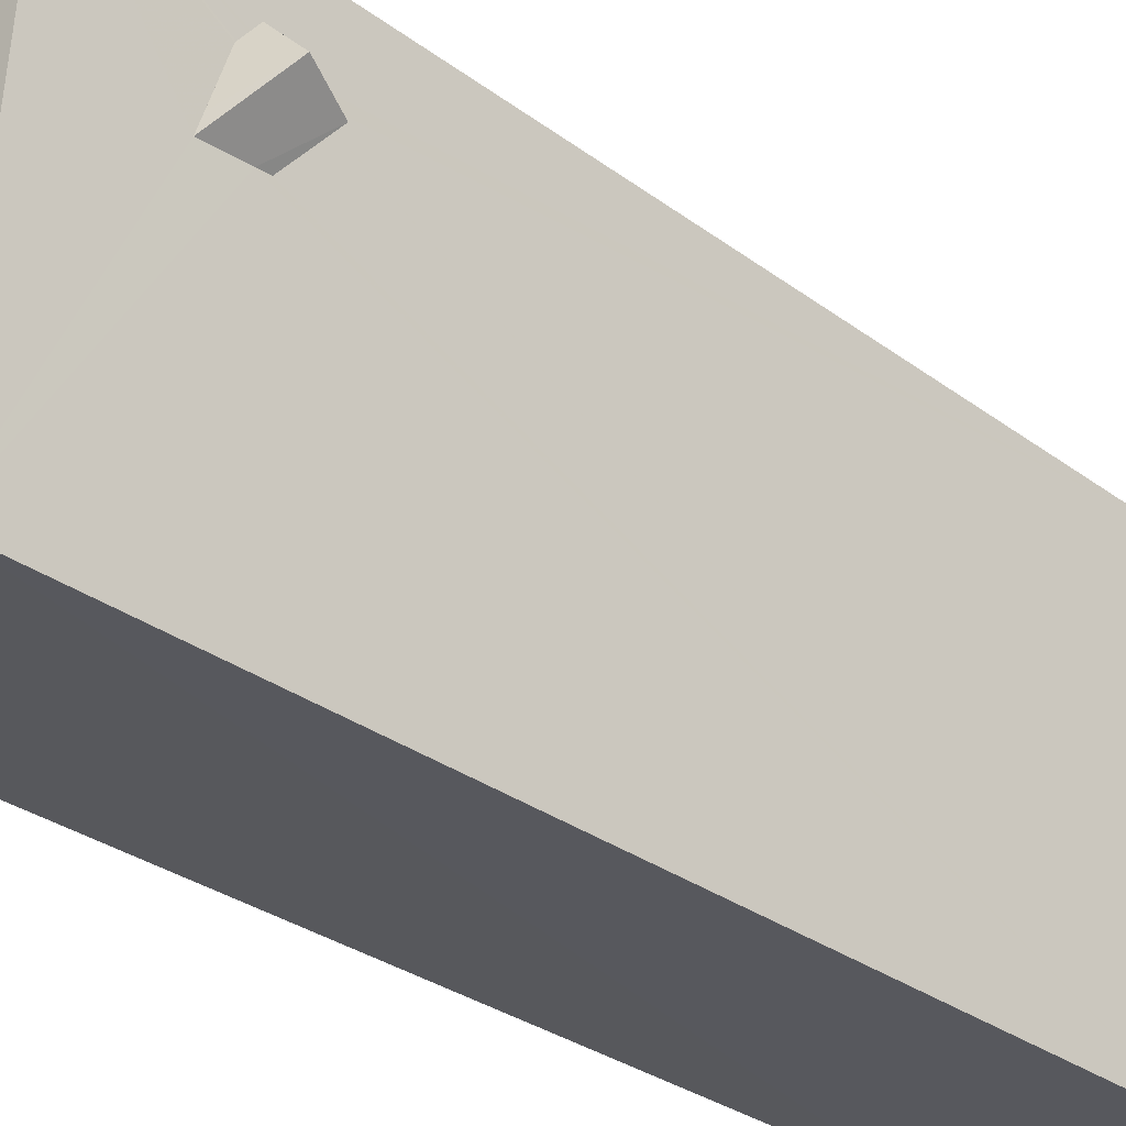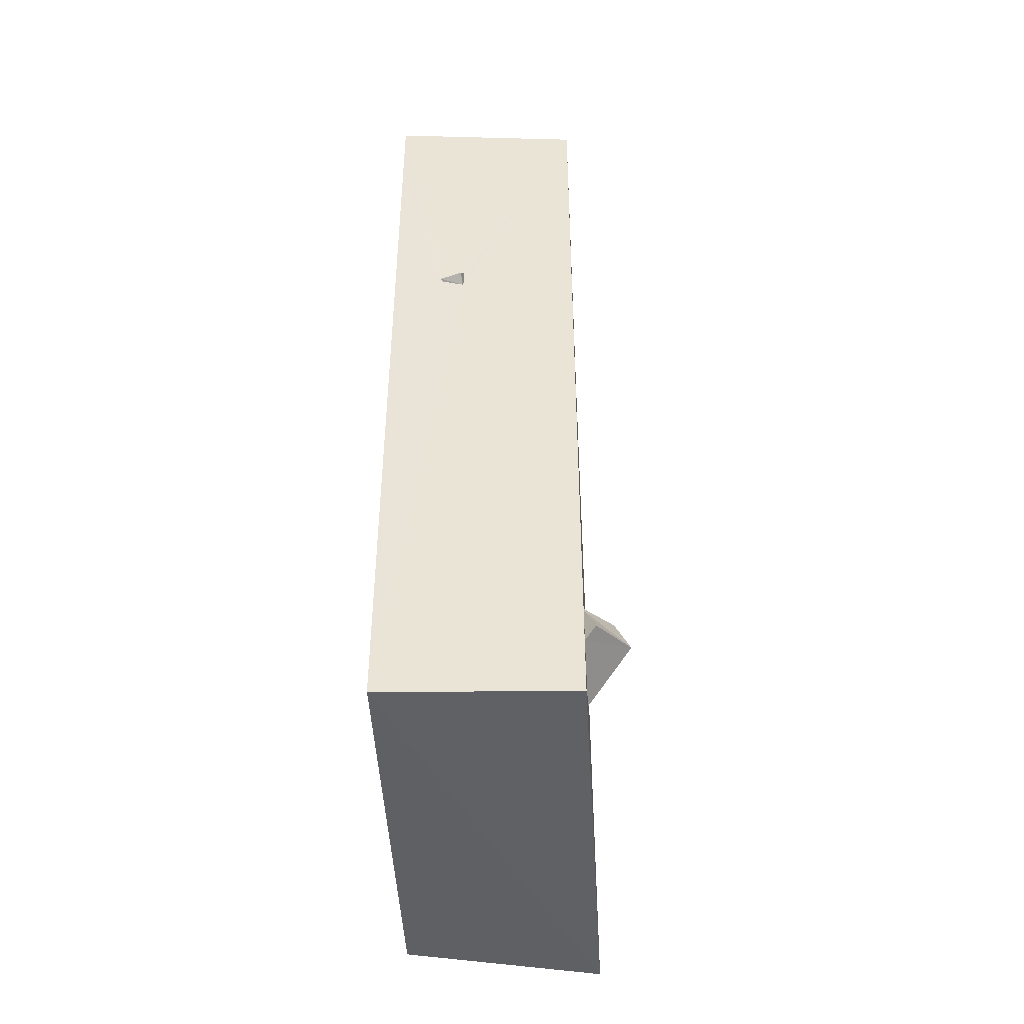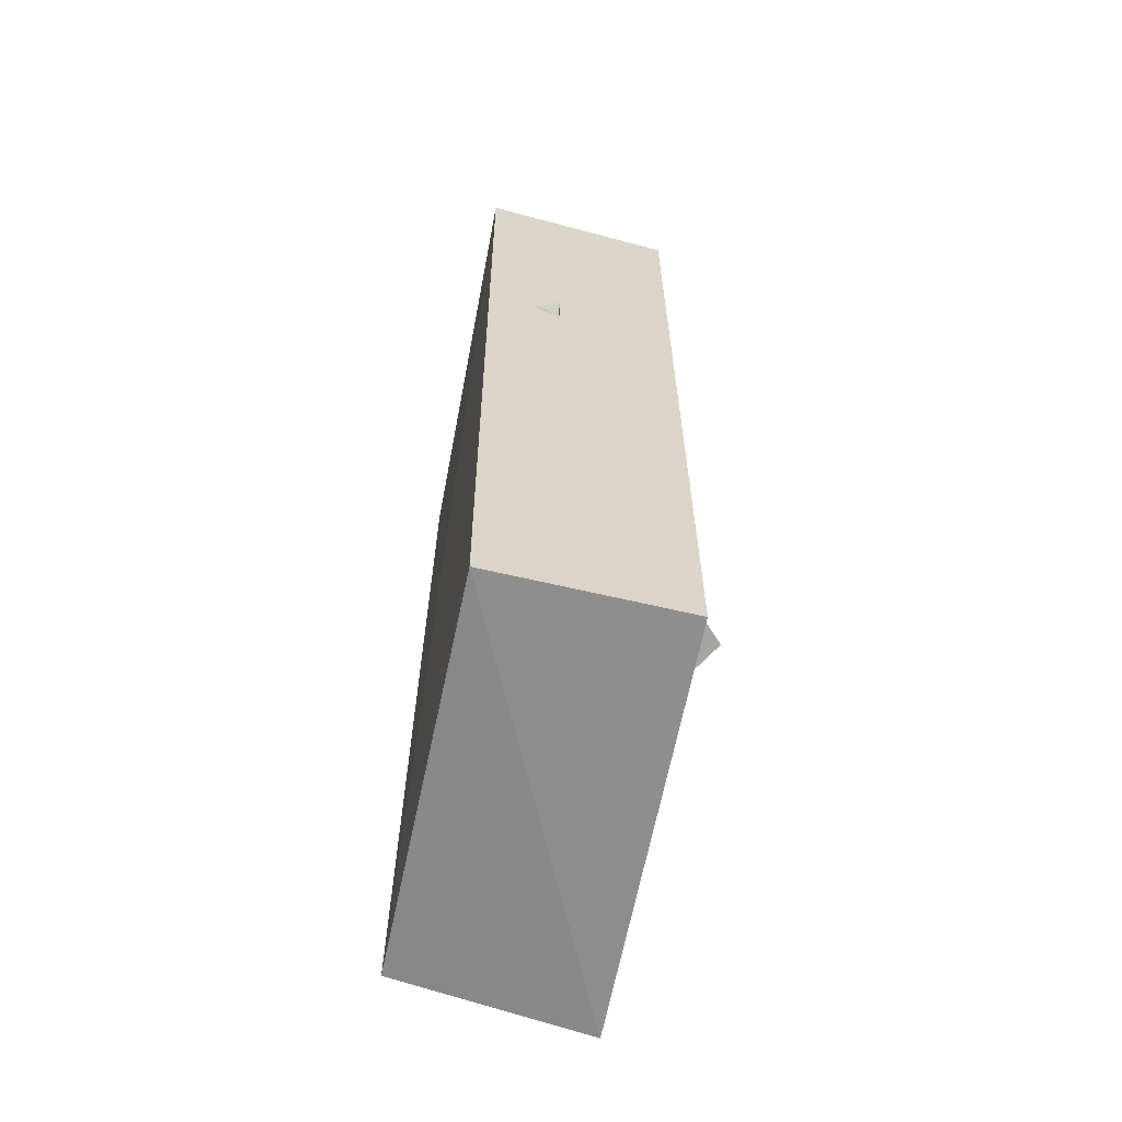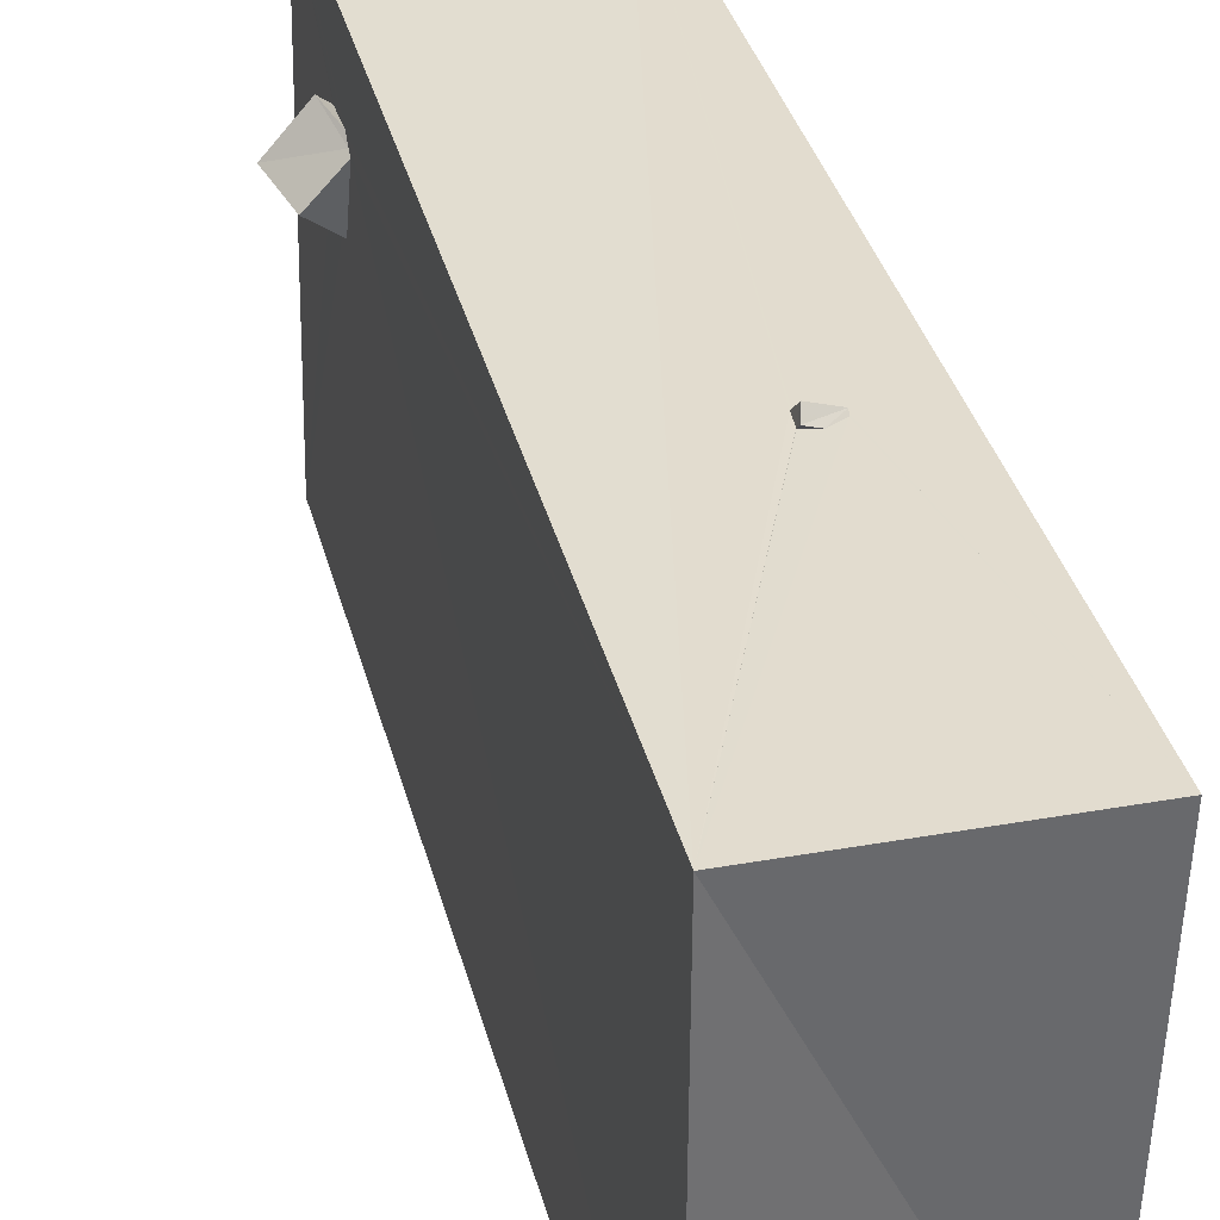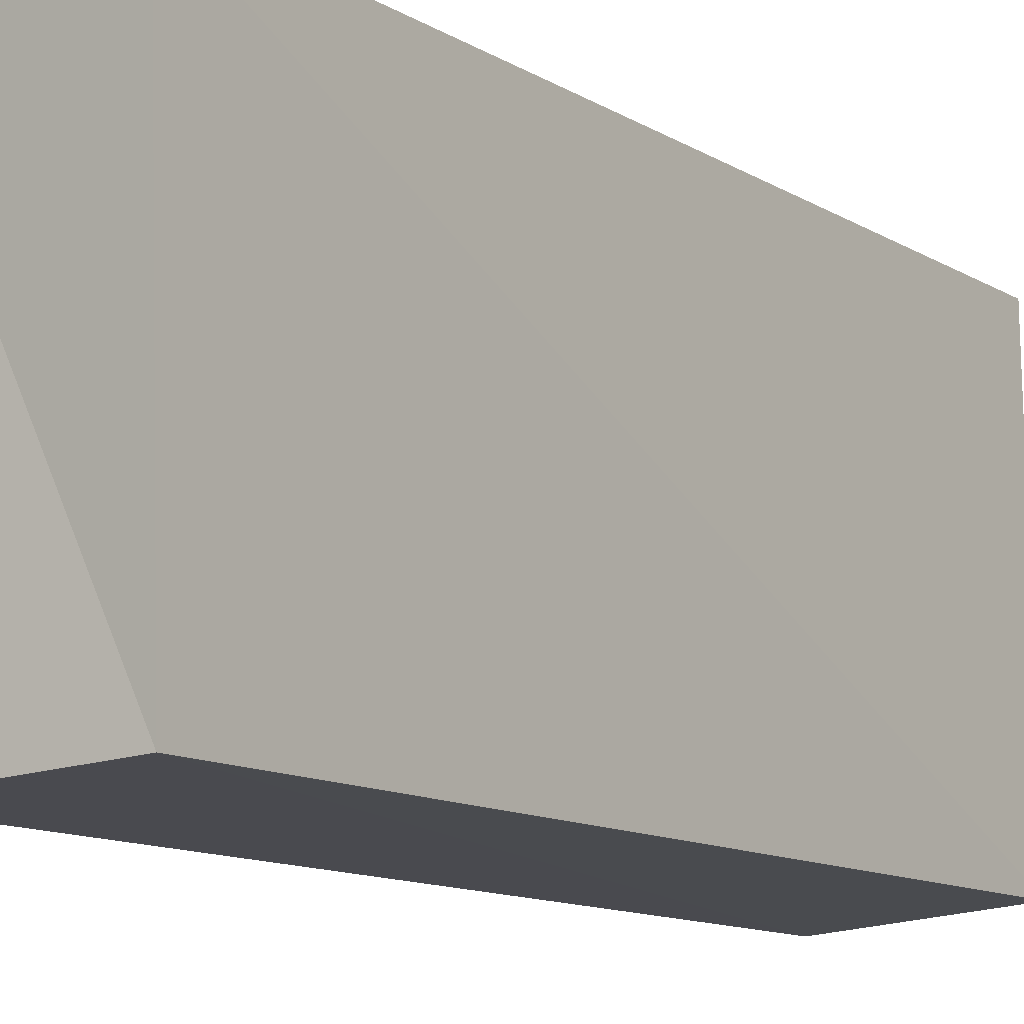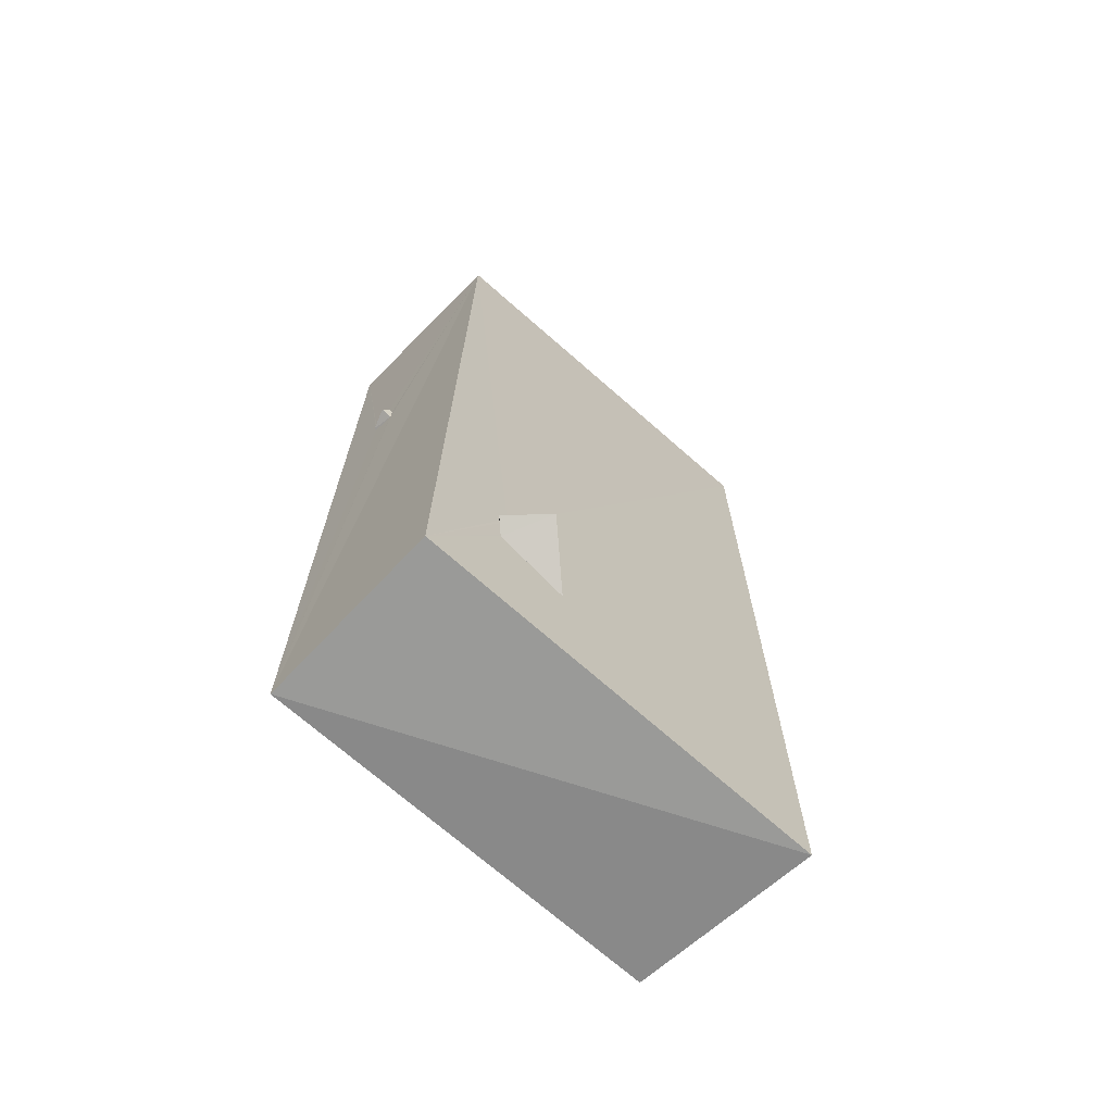
<metadata>
{"format":"obj","ext":"obj","renderer":"f3d","projection":"perspective","resolution":1024,"background":"white","views":[{"elev":-30.9,"azim":43.7,"up":"+Z"},{"elev":-45.8,"azim":3.0,"up":"+Y"},{"elev":-61.7,"azim":-11.6,"up":"+Y"},{"elev":34.6,"azim":166.3,"up":"+Z"},{"elev":-12.0,"azim":-144.4,"up":"+Z"},{"elev":-68.2,"azim":48.5,"up":"+Y"}]}
</metadata>
<code>
o 183_Cube.761
v -1.337 -5.93 -2.686
v -1.298 -5.858 2.868
v -1.361 6.238 2.787
v -1.294 5.942 -2.701
v 1.327 -6.23 -2.847
v -0.6474 2.189 2.783
v -0.6494 2.187 2.781
v -0.336 2.103 2.77
v -0.6435 2.253 2.78
v 1.306 6.082 2.667
v -0.325 2.094 2.77
v -0.47 2.334 2.771
v -0.3119 2.283 2.764
v -0.3123 2.279 2.766
v 1.282 -5.905 2.802
v 1.315 6.018 -2.835
v 1.296 -4.526 0.8518
v 1.287 -4.22 1.803
v 1.287 -3.763 1.838
v 1.289 -3.844 1.832
v 1.296 -3.996 0.8912
v 1.295 -3.838 0.9063
v 1.287 -3.606 1.717
v 1.294 -4.447 1.1
v 1.288 -4.177 1.804
v 1.287 -3.653 1.742
v 1.438 -4.112 1.959
v 1.287 -3.58 1.7
v 1.682 -3.538 1.311
v 1.885 -4.085 1.473
v -0.3518 2.218 2.912
v -0.3203 2.33 2.815
v -0.6532 2.209 2.814
f 1 2 3 4
f 5 1 4 16
f 19 26 23 10
f 15 20 19 10
f 23 28 16 10
f 5 21 17
f 16 22 21 5
f 15 5 17 18
f 17 24 18
f 16 28 22
f 25 20 15 18
f 2 15 10 11
f 10 13 14
f 10 12 13
f 10 3 9 12
f 8 6 2 11
f 3 6 7 9
f 6 3 2
f 10 14 11
f 2 1 5 15
f 10 16 4 3
f 27 19 20 25
f 18 27 25
f 28 29 22
f 29 30 21 22
f 21 30 17
f 17 30 24
f 30 27 18 24
f 28 23 26 29
f 26 27 30 29
f 19 27 26
f 8 31 33 6
f 11 31 8
f 7 6 33 9
f 12 32 13
f 32 31 14 13
f 31 11 14
f 33 31 32 12
f 12 9 33

</code>
